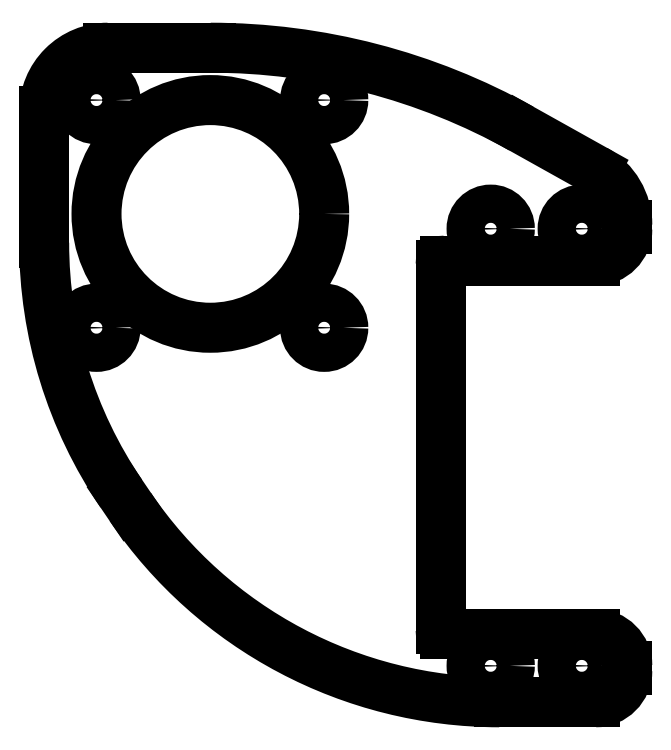
<metadata>
{"format":"dxf","ext":"dxf","renderer":"ezdxf+matplotlib","layout":"modelspace","background":"white","min_lineweight":24,"dpi":150}
</metadata>
<code>
0
SECTION
2
ENTITIES
0
CIRCLE
8
0
10
2.26e-13
20
1.04e-14
30
0
40
12.5
0
CIRCLE
8
0
10
12.5
20
12.5
30
0
40
2.1
0
CIRCLE
8
0
10
-12.5
20
12.5
30
0
40
2.1
0
CIRCLE
8
0
10
30.79
20
-1.629
30
0
40
2.1
0
CIRCLE
8
0
10
-12.5
20
-12.5
30
0
40
2.1
0
CIRCLE
8
0
10
40.79
20
-49.63
30
0
40
2.1
0
CIRCLE
8
0
10
30.79
20
-49.63
30
0
40
2.1
0
CIRCLE
8
0
10
12.5
20
-12.5
30
0
40
2.1
0
CIRCLE
8
0
10
40.79
20
-1.629
30
0
40
2.1
0
LINE
8
0
10
42.2
20
4.874
30
0
11
34.16
21
9.365
31
0
0
LINE
8
0
10
45.79
20
-1.629
30
0
11
45.79
21
-1.238
31
0
0
LINE
8
0
10
25.79
20
-5.129
30
0
11
42.29
21
-5.129
31
0
0
LINE
8
0
10
25.29
20
-45.63
30
0
11
25.29
21
-5.629
31
0
0
LINE
8
0
10
42.29
20
-46.13
30
0
11
25.79
21
-46.13
31
0
0
LINE
8
0
10
45.79
20
-50.13
30
0
11
45.79
21
-49.63
31
0
0
LINE
8
0
10
31.74
20
-53.63
30
0
11
42.29
21
-53.63
31
0
0
LINE
8
0
10
-9.78
20
-30.72
30
0
11
-8.794
21
-32.17
31
0
0
LINE
8
0
10
-18.25
20
11.25
30
0
11
-18.25
21
-3.179
31
0
0
LINE
8
0
10
0.0278
20
18.25
30
0
11
-11.25
21
18.25
31
0
0
ARC
8
0
10
38.79
20
-1.238
30
0
40
7
50
7.124e-13
51
60.82
0
ARC
8
0
10
42.29
20
-1.629
30
0
40
3.5
50
270
51
5.598e-13
0
ARC
8
0
10
25.79
20
-5.629
30
0
40
0.5
50
90
51
180
0
ARC
8
0
10
25.79
20
-45.63
30
0
40
0.5
50
180
51
270
0
ARC
8
0
10
42.29
20
-49.63
30
0
40
3.5
50
5.816e-13
51
90
0
ARC
8
0
10
42.29
20
-50.13
30
0
40
3.5
50
270
51
6.979e-13
0
ARC
8
0
10
31.74
20
-4.629
30
0
40
49
50
214.2
51
270
0
ARC
8
0
10
30.75
20
-3.179
30
0
40
49
50
180
51
214.2
0
ARC
8
0
10
0.0278
20
-51.75
30
0
40
70
50
60.82
51
90
0
ARC
8
0
10
-11.25
20
11.25
30
0
40
7
50
90
51
180
0
ENDSEC
0
EOF

</code>
